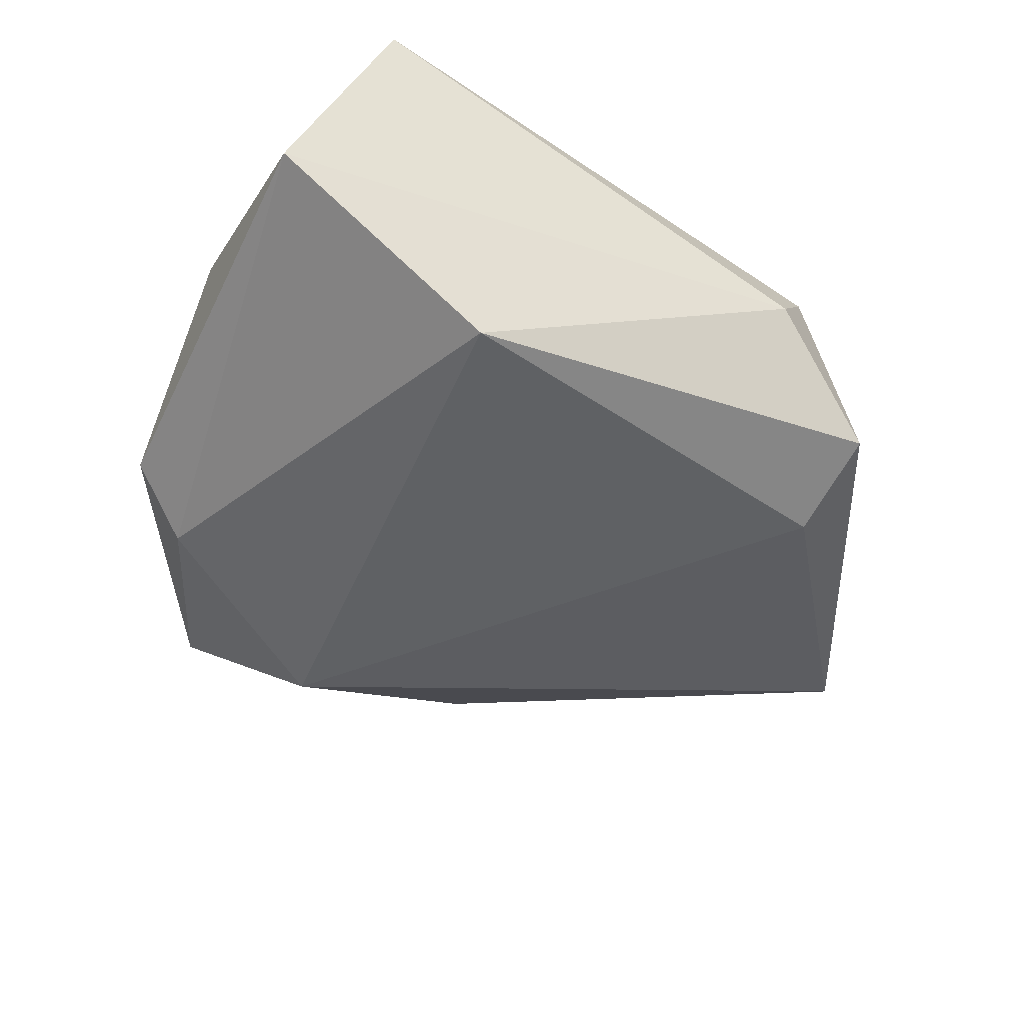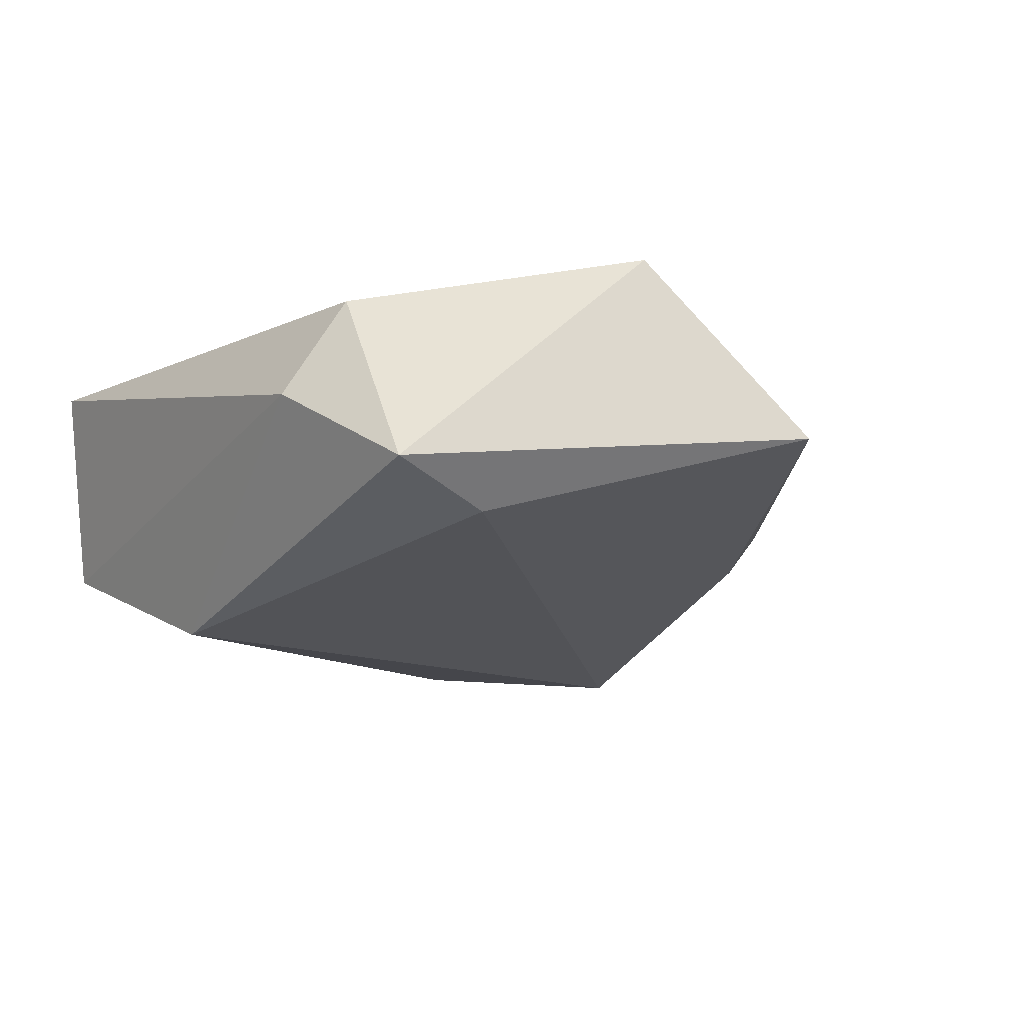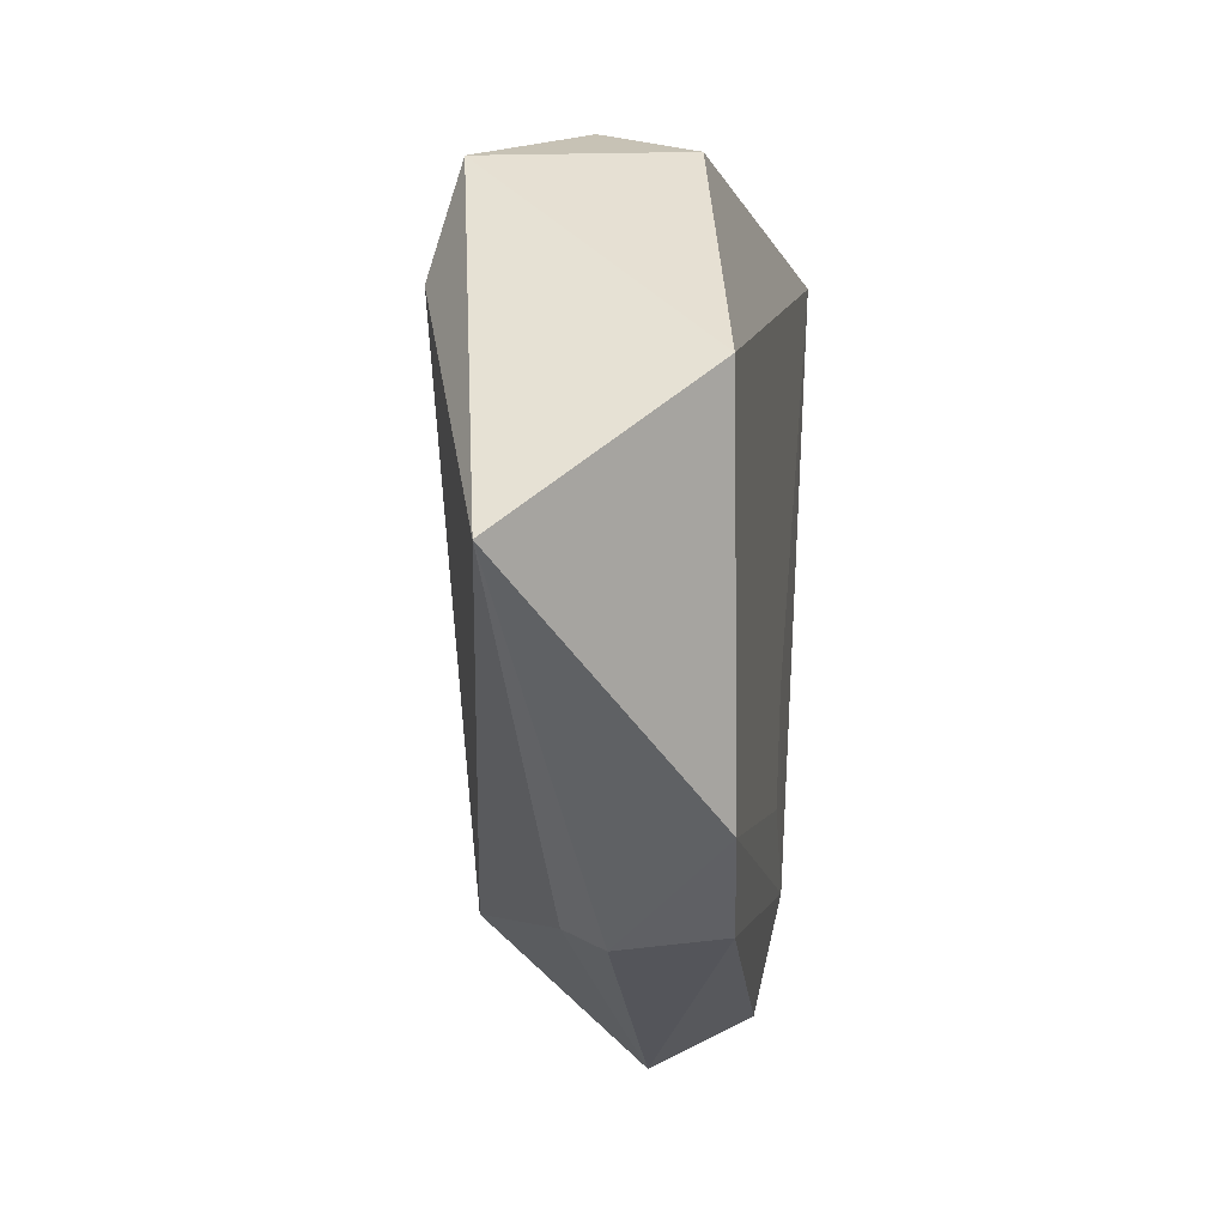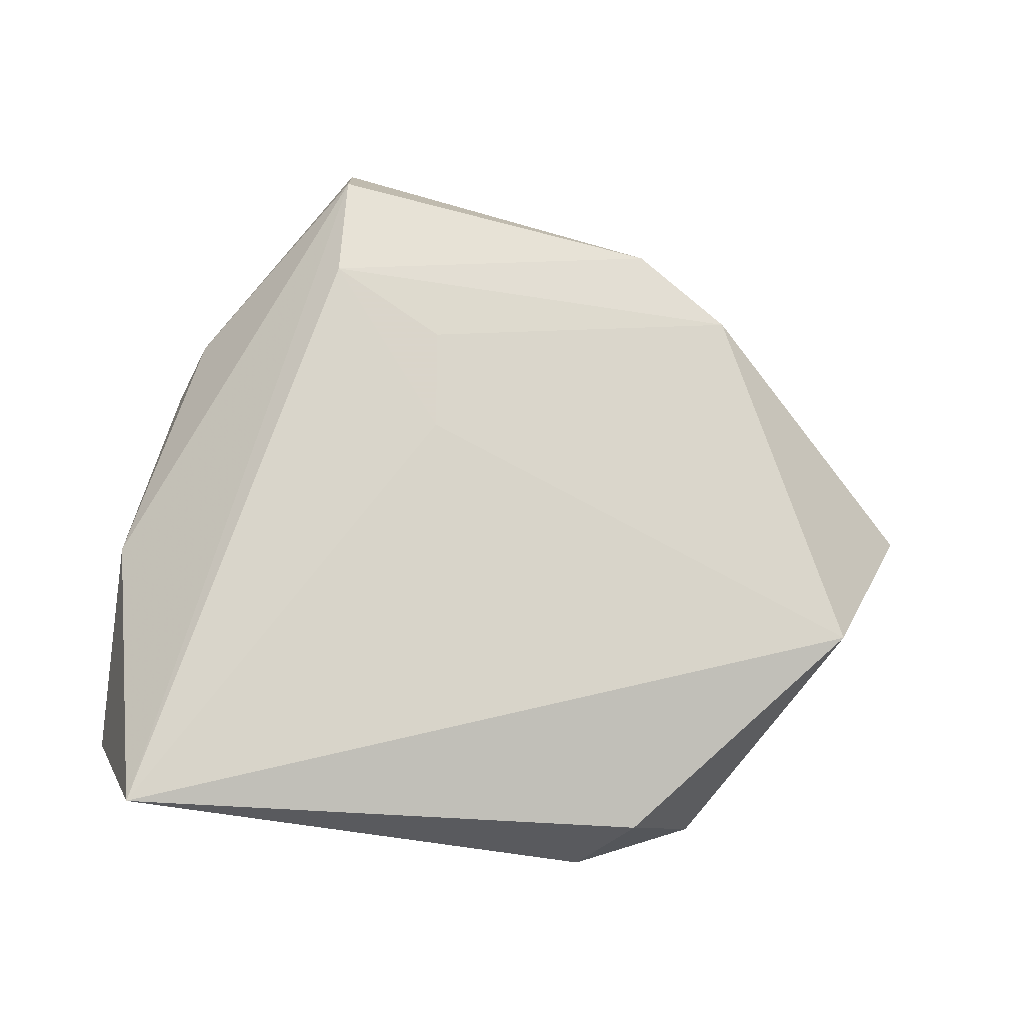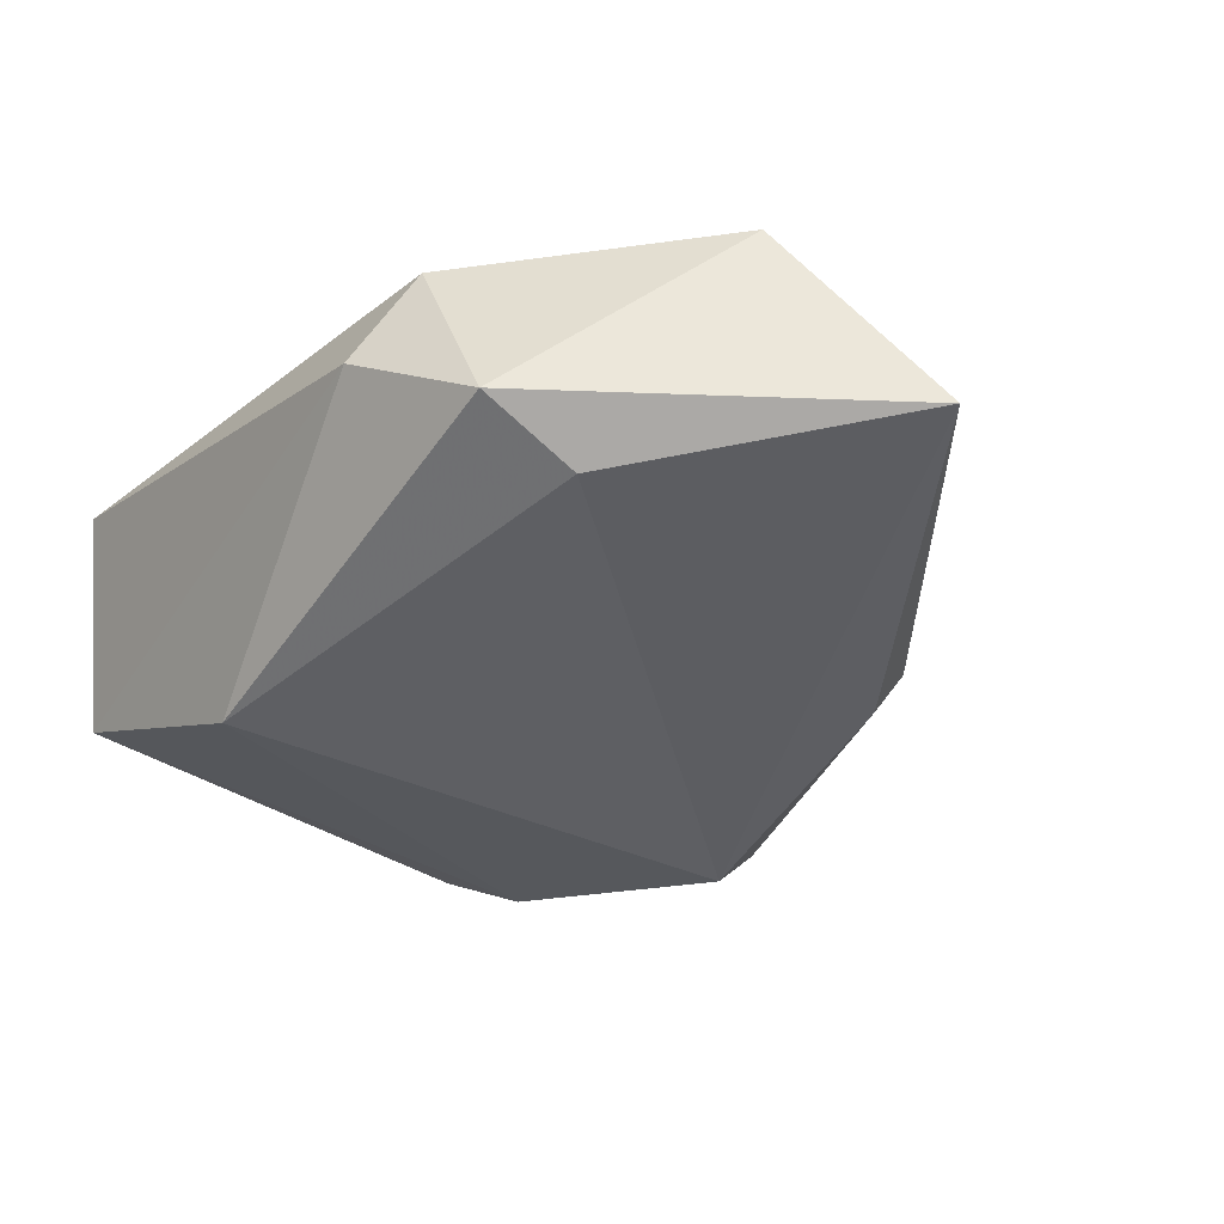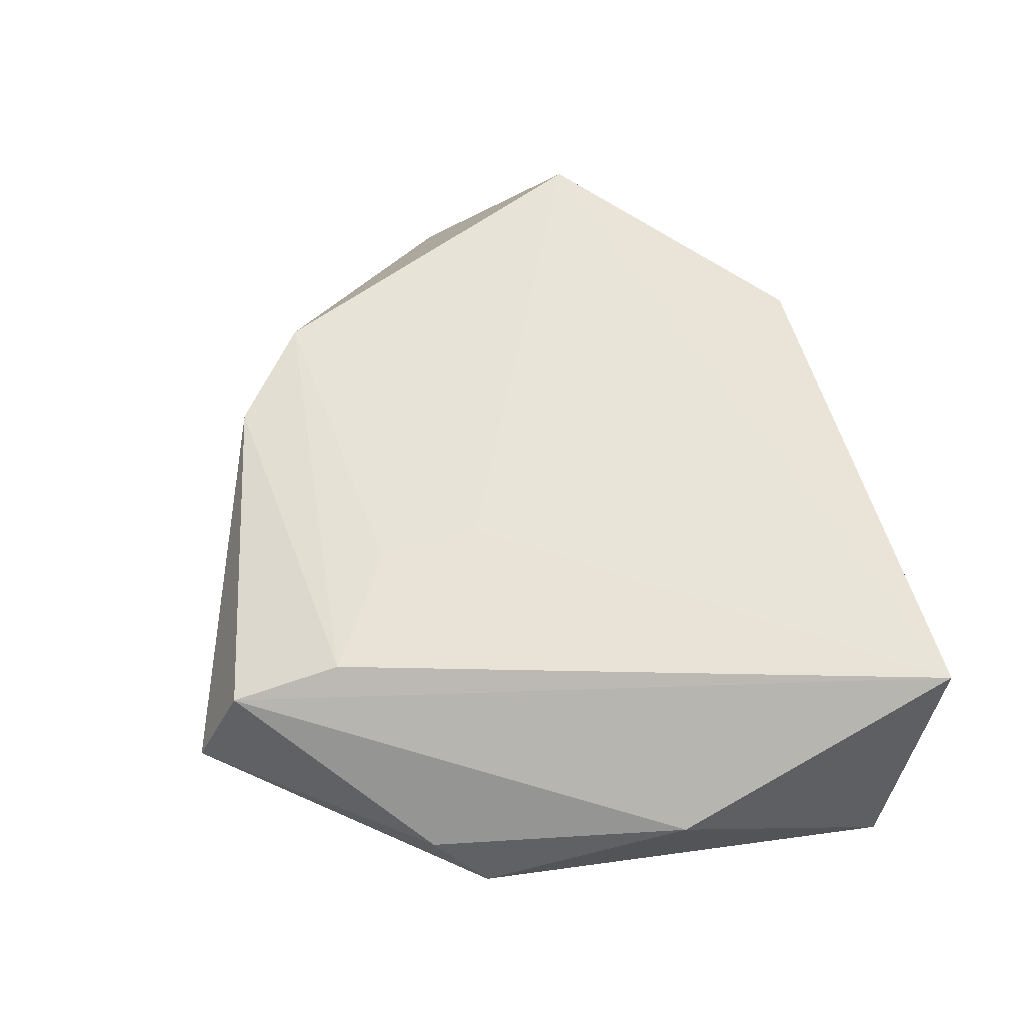
<metadata>
{"format":"obj","ext":"obj","renderer":"f3d","projection":"perspective","resolution":1024,"background":"white","views":[{"elev":-50.8,"azim":148.9,"up":"+Z"},{"elev":-21.3,"azim":-130.5,"up":"+Z"},{"elev":-7.8,"azim":-84.0,"up":"+Y"},{"elev":76.9,"azim":-175.4,"up":"+Z"},{"elev":-40.5,"azim":-130.5,"up":"+Z"},{"elev":60.7,"azim":77.5,"up":"+Z"}]}
</metadata>
<code>
v 0.008484 -0.03093 -0.0145
v 0.03332 0.03337 0.01525
v -0.01588 -0.03468 -0.0001406
v -0.05024 -0.005882 -0.006172
v -0.01324 -0.03276 -0.004382
v -0.01533 0.03497 -0.001181
v 0.01673 0.02446 -0.01693
v -0.02105 0.03132 0.008442
v -0.02812 0.02945 -0.01051
v -0.01743 -0.03363 0.01046
v 0.01701 -0.02882 0.01271
v -0.0424 0.009163 0.01224
v -0.02803 0.01871 -0.01373
v -0.02713 -0.02607 0.01124
v 0.02966 -0.02116 -0.01051
v 0.005081 -0.02177 0.01289
v 0.01726 -0.04021 0.01005
v 0.03681 -0.01706 -0.006275
v 0.04076 0.02573 -0.004604
v 0.01805 -0.04512 4.561e-05
v 0.03363 -0.02224 -0.0009699
v 0.03952 0.004022 0.003828
v 0.004277 -0.0111 0.01337
f 19 2 22
f 9 7 13
f 13 7 1
f 13 4 9
f 1 4 13
f 5 4 1
f 9 4 12
f 12 4 14
f 19 22 18
f 17 22 2
f 9 12 8
f 8 12 2
f 15 7 19
f 19 18 15
f 1 7 15
f 11 17 2
f 21 18 22
f 22 17 21
f 10 11 14
f 17 11 10
f 6 8 2
f 9 8 6
f 6 2 19
f 19 7 6
f 6 7 9
f 14 11 16
f 17 10 20
f 20 5 1
f 1 15 20
f 20 21 17
f 20 15 18
f 18 21 20
f 23 11 2
f 23 16 11
f 2 12 23
f 23 12 14
f 14 16 23
f 5 20 3
f 3 20 10
f 4 5 3
f 14 4 3
f 3 10 14

</code>
